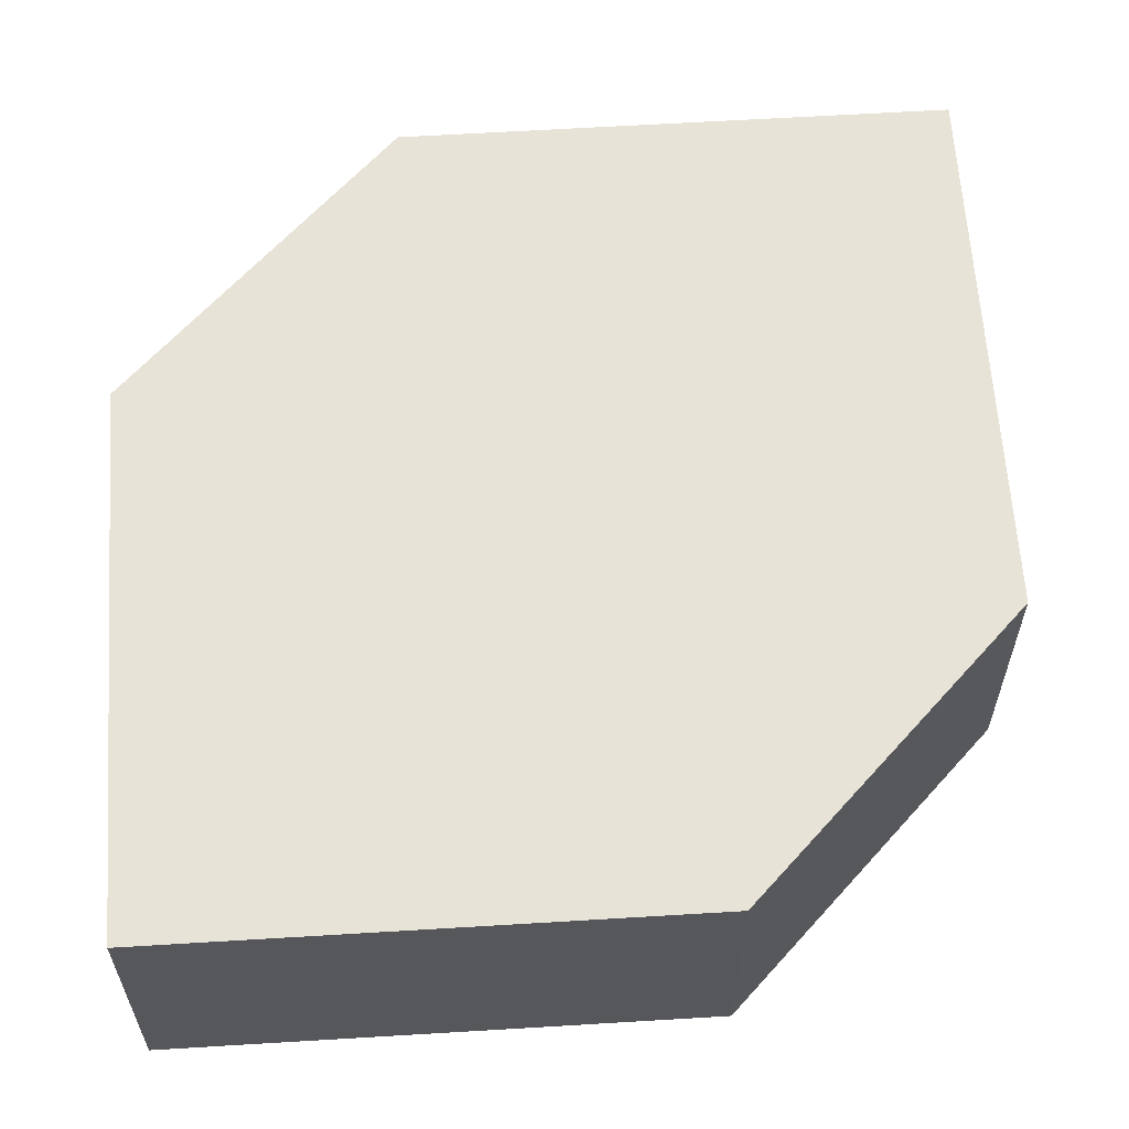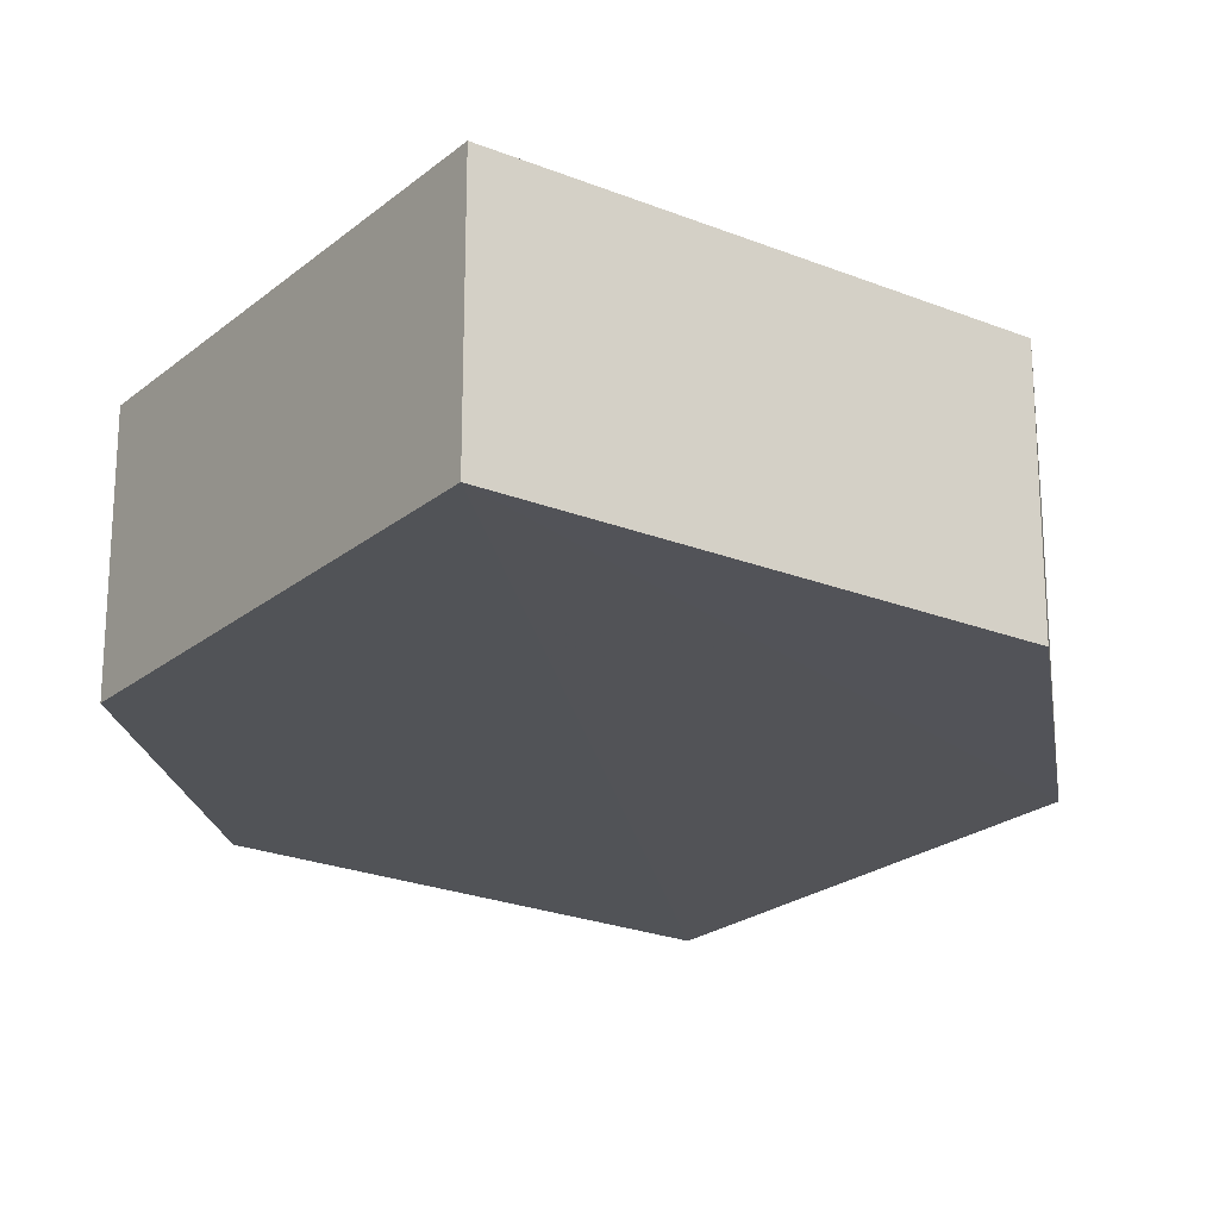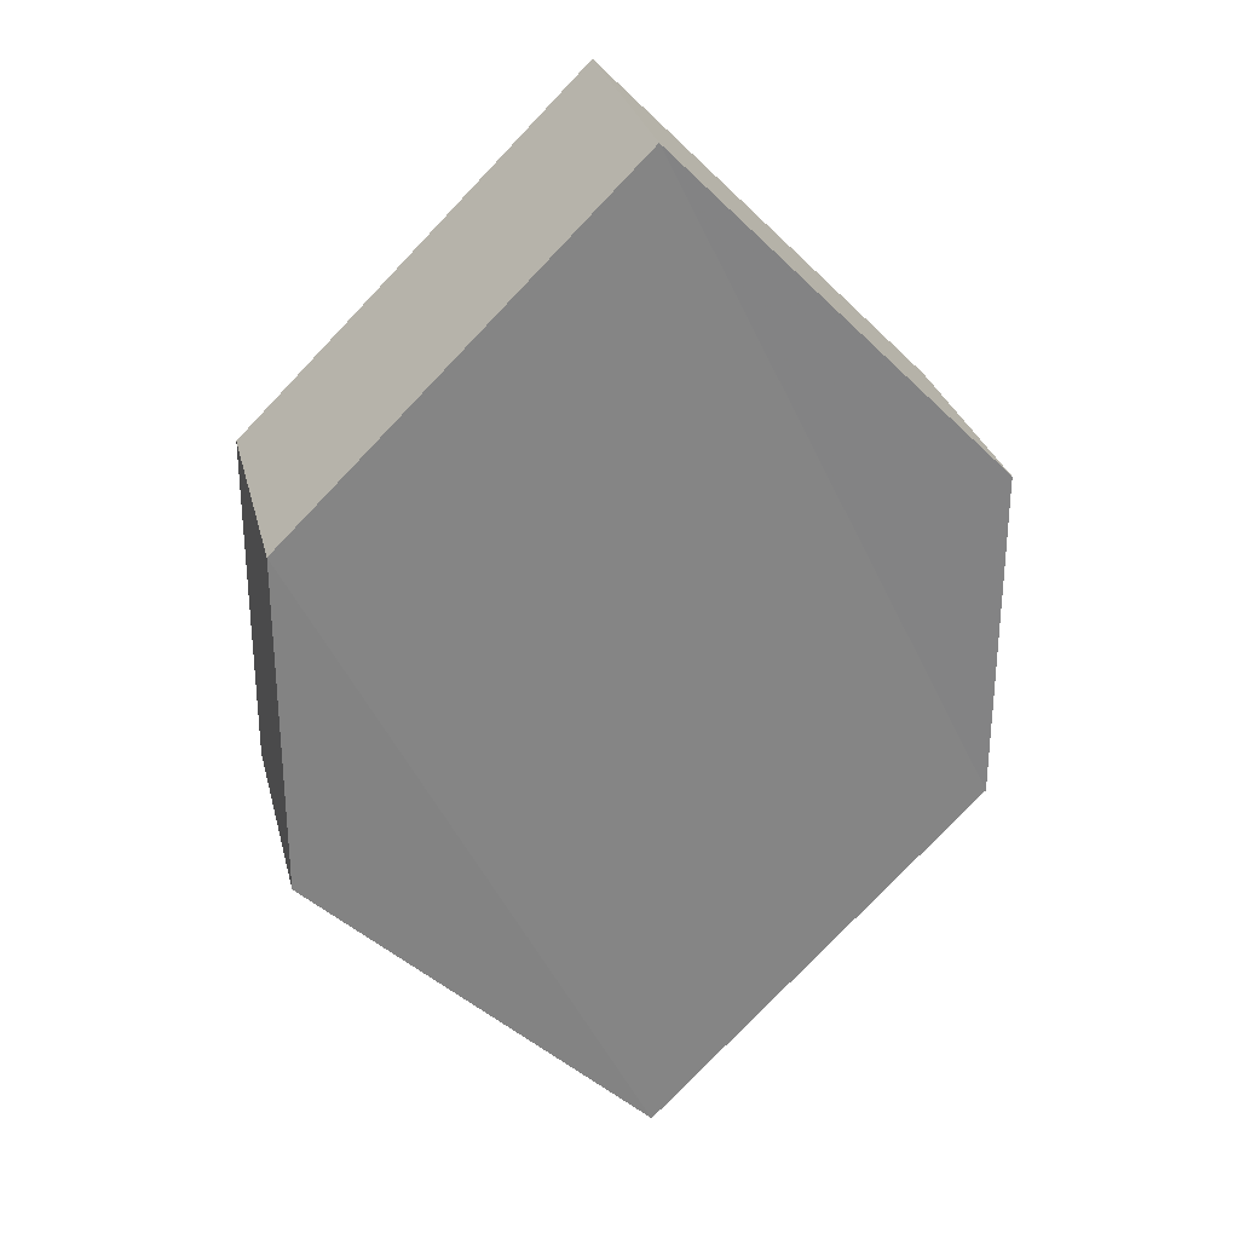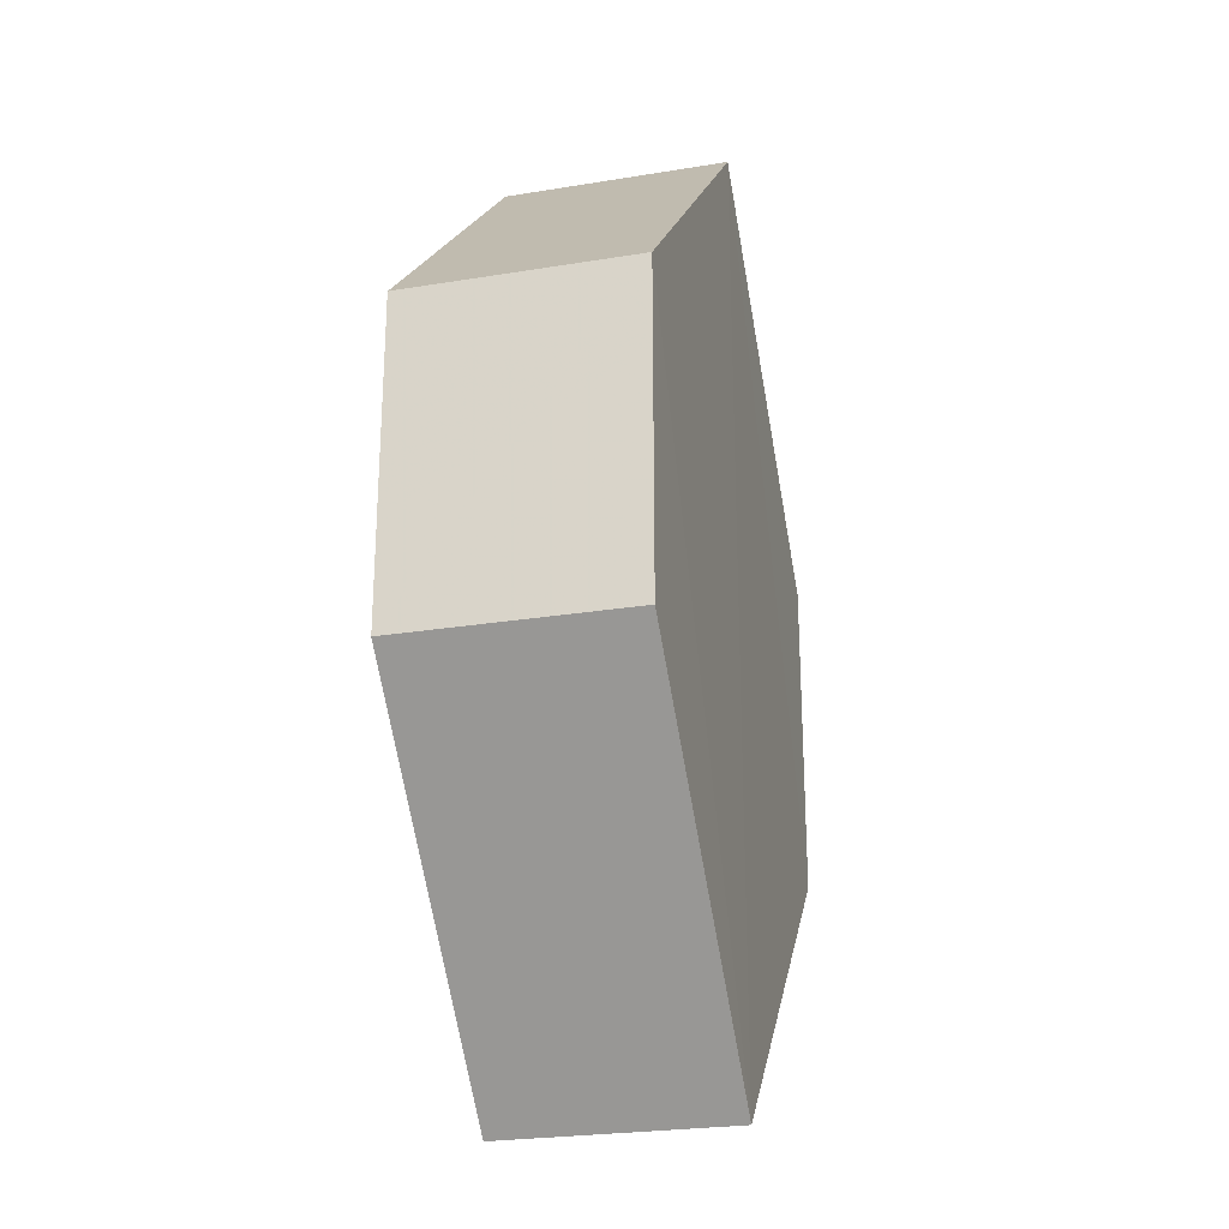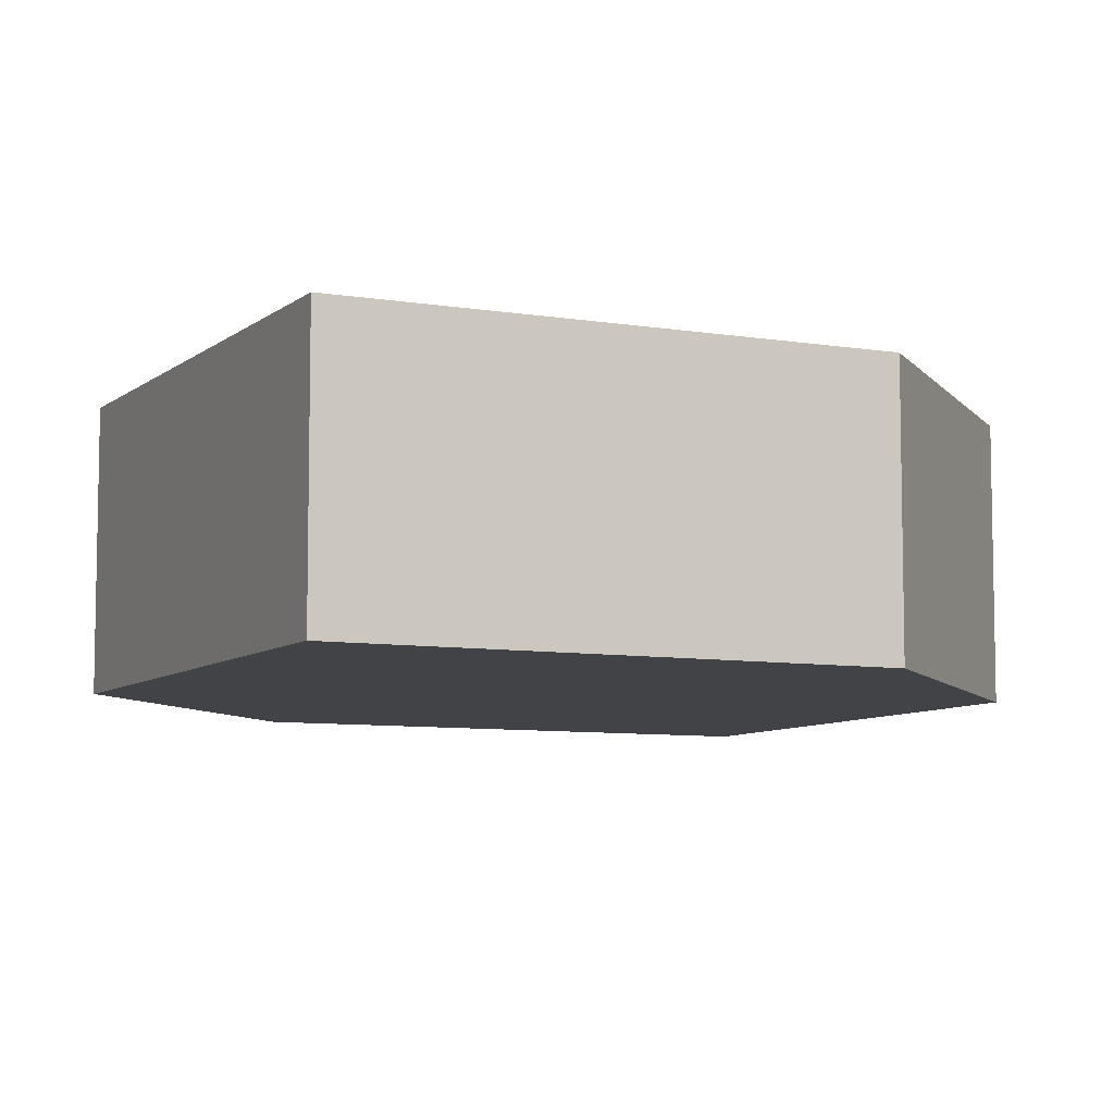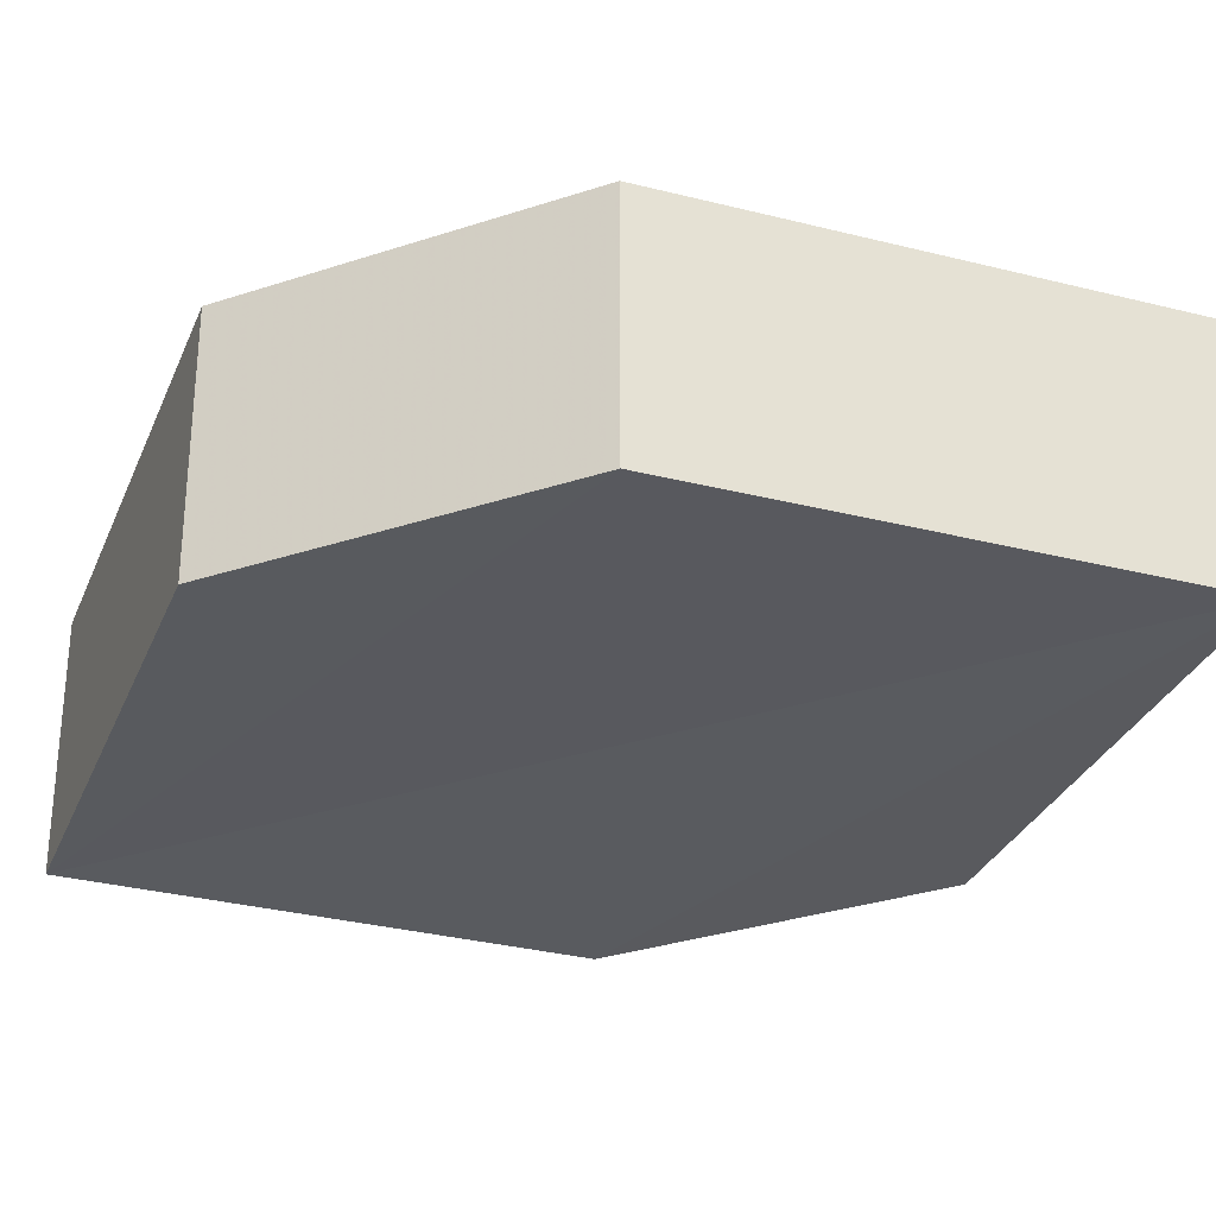
<metadata>
{"format":"obj","ext":"obj","renderer":"f3d","projection":"perspective","resolution":1024,"background":"white","views":[{"elev":62.4,"azim":-138.7,"up":"+Z"},{"elev":-22.3,"azim":-170.6,"up":"+Z"},{"elev":28.5,"azim":166.0,"up":"+Y"},{"elev":-26.5,"azim":-75.6,"up":"+Y"},{"elev":-7.5,"azim":-160.2,"up":"+Z"},{"elev":-31.4,"azim":-65.1,"up":"+Z"}]}
</metadata>
<code>
o 3143
v 2210 1879 13.45
v 2210 1879 13.45
v 2210 1879 13.45
v 2210 1879 13.45
v 2210 1879 13.45
v 2210 1879 13.45
v 2210 1879 13.45
v 2210 1879 13.45
v 2210 1879 13.45
v 2210 1879 13.45
v 2210 1879 13.45
v 2210 1879 13.45
v 2210 1879 13.45
v 2210 1879 13.45
v 2210 1879 13.45
v 2210 1879 13.45
v 2210 1879 13.45
v 2210 1879 13.45
v 2210 1879 13.45
v 2210 1879 13.45
v 2210 1879 13.45
v 2210 1879 13.45
v 2210 1879 13.45
v 2210 1879 13.45
v 2210 1879 13.45
v 2210 1879 13.45
v 2210 1879 13.45
v 2210 1879 13.45
v 2210 1879 13.45
v 2210 1879 13.45
v 2210 1879 13.45
v 2210 1879 13.45
v 2210 1879 13.45
v 2210 1879 13.45
v 2210 1879 13.45
v 2210 1879 13.45
v 2210 1879 13.45
v 2210 1879 13.45
v 2210 1879 13.45
v 2210 1879 13.45
f 1 2 3
f 2 4 5
f 1 6 7
f 8 4 9
f 7 9 10
f 11 9 12
f 7 13 14
f 11 13 15
f 16 17 13
f 18 19 11
f 20 17 21
f 18 20 22
f 23 24 25
f 26 24 27
f 23 28 29
f 26 28 30
f 31 32 33
f 34 31 35
f 36 37 38
f 37 39 40

</code>
